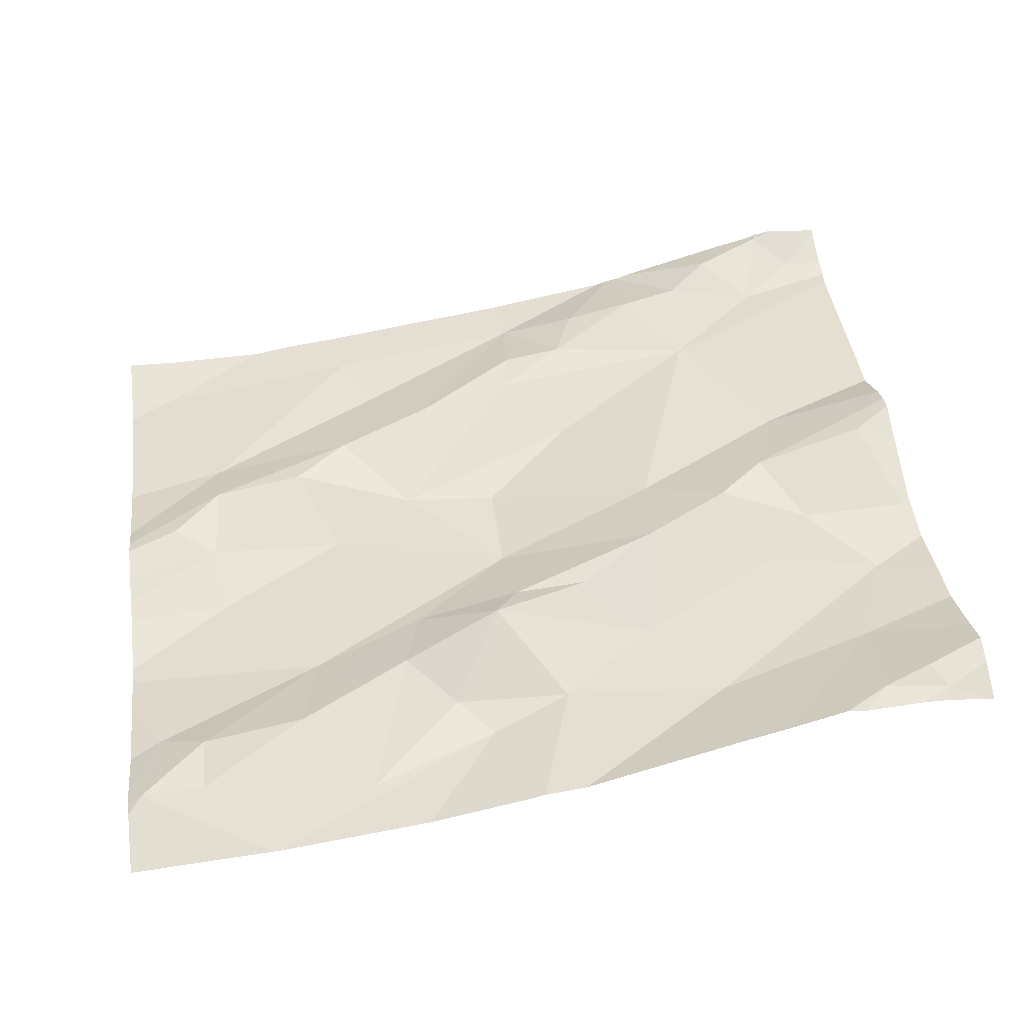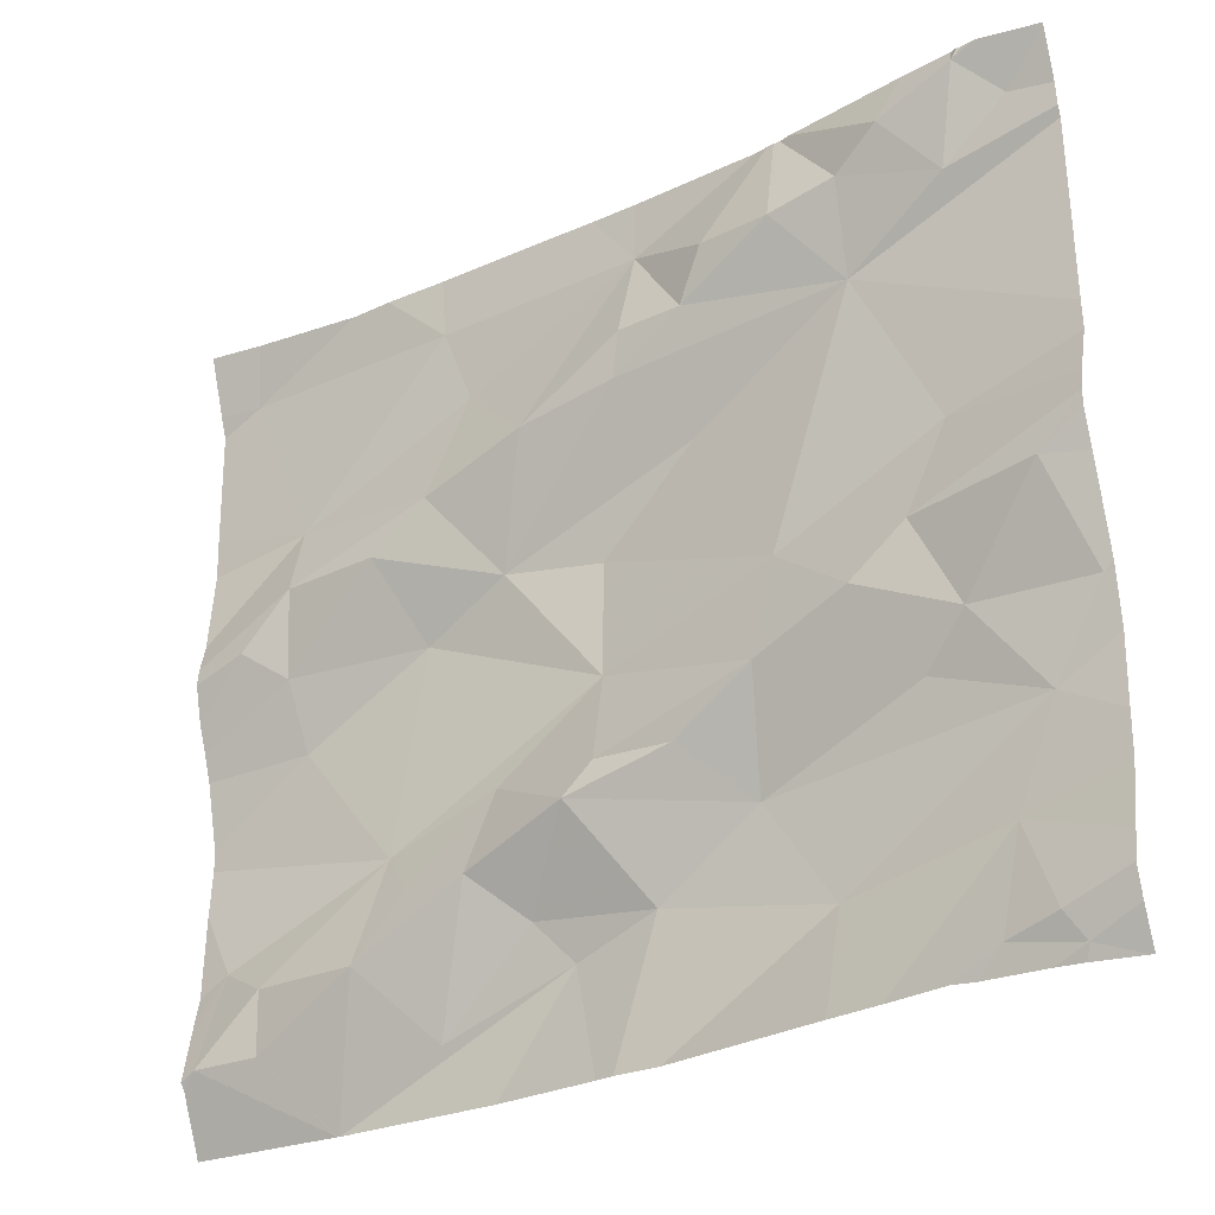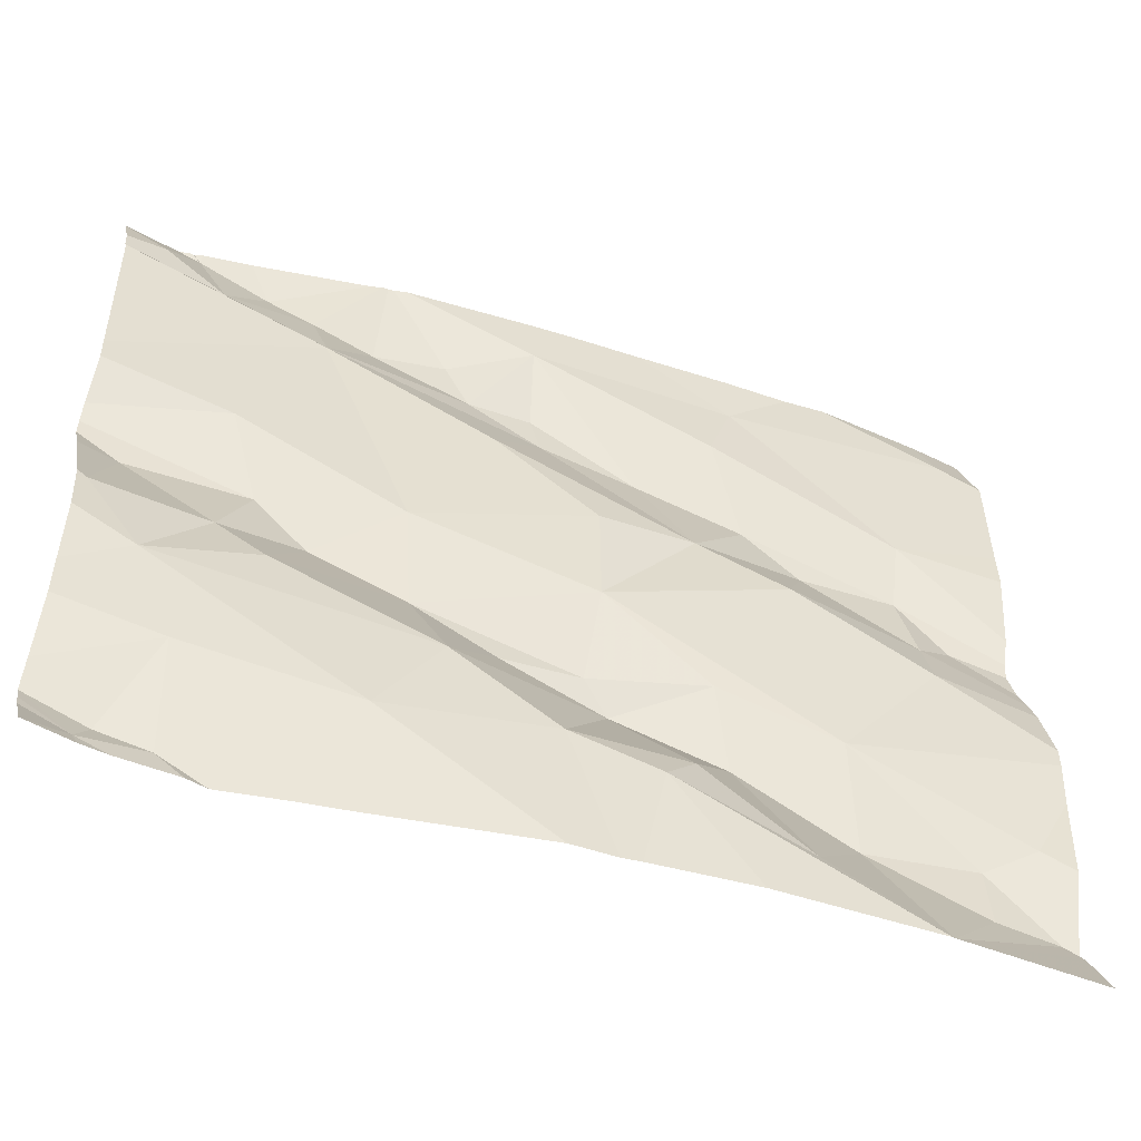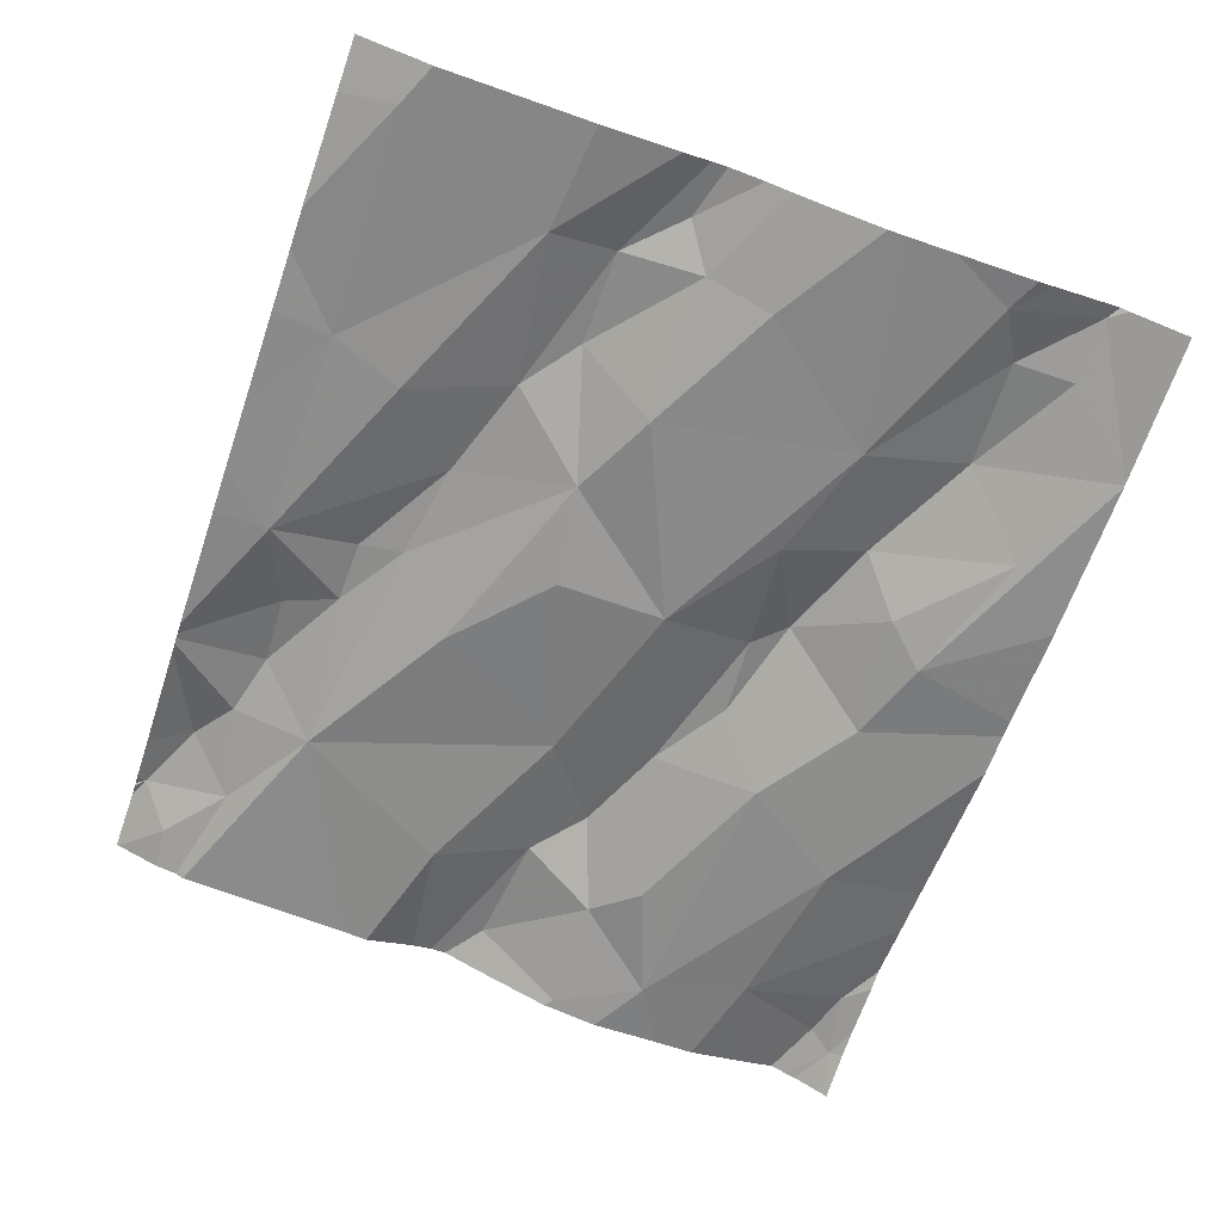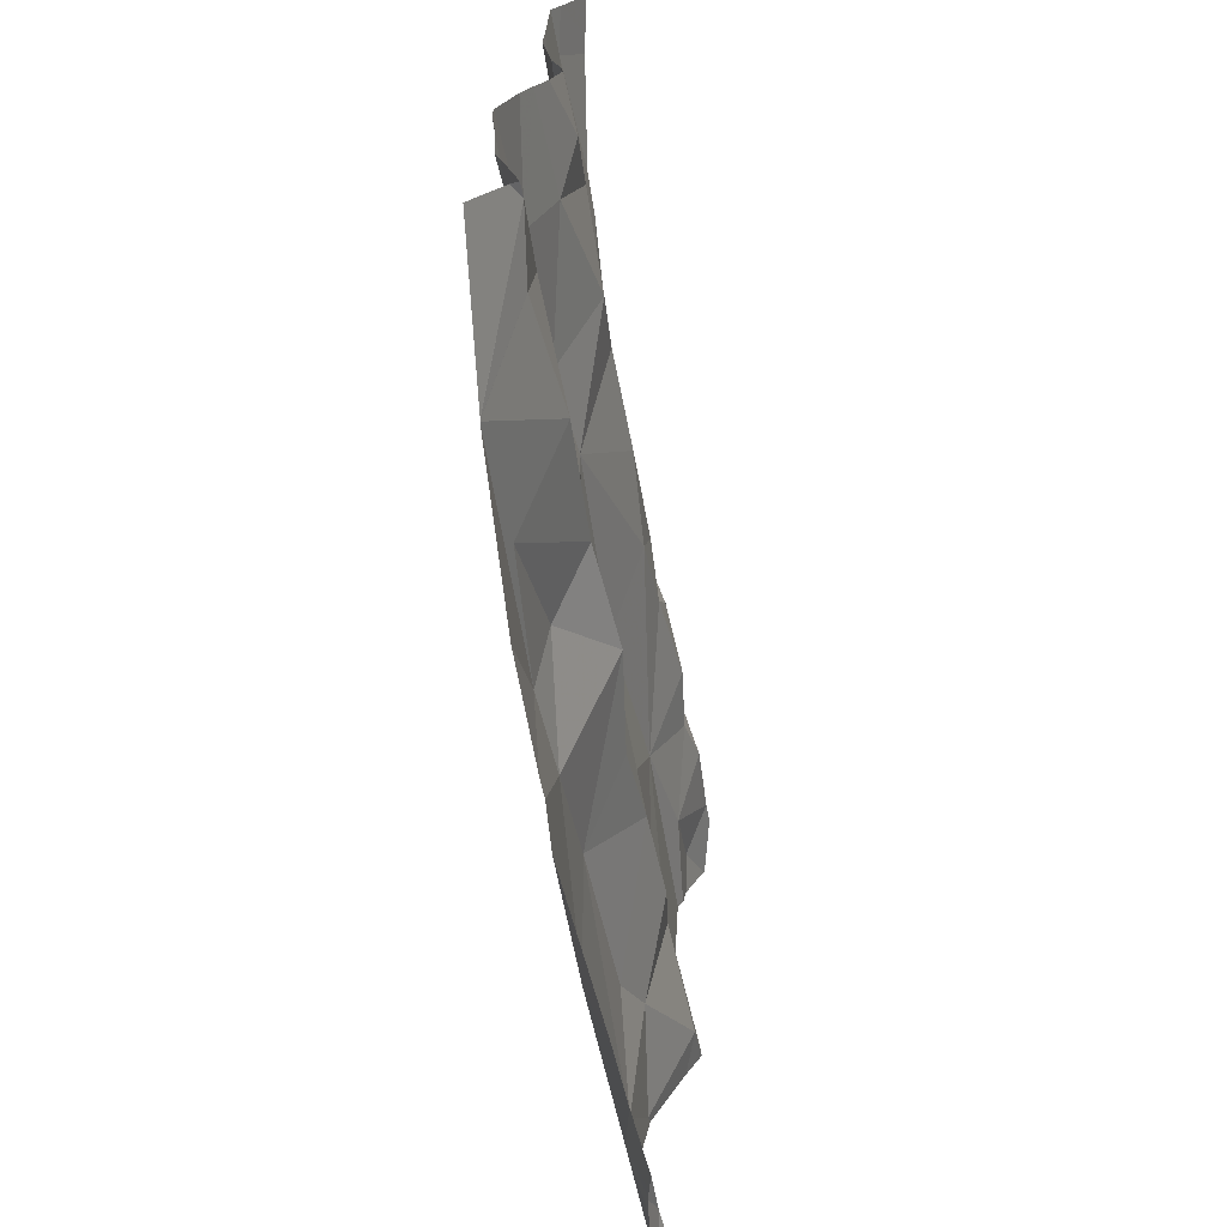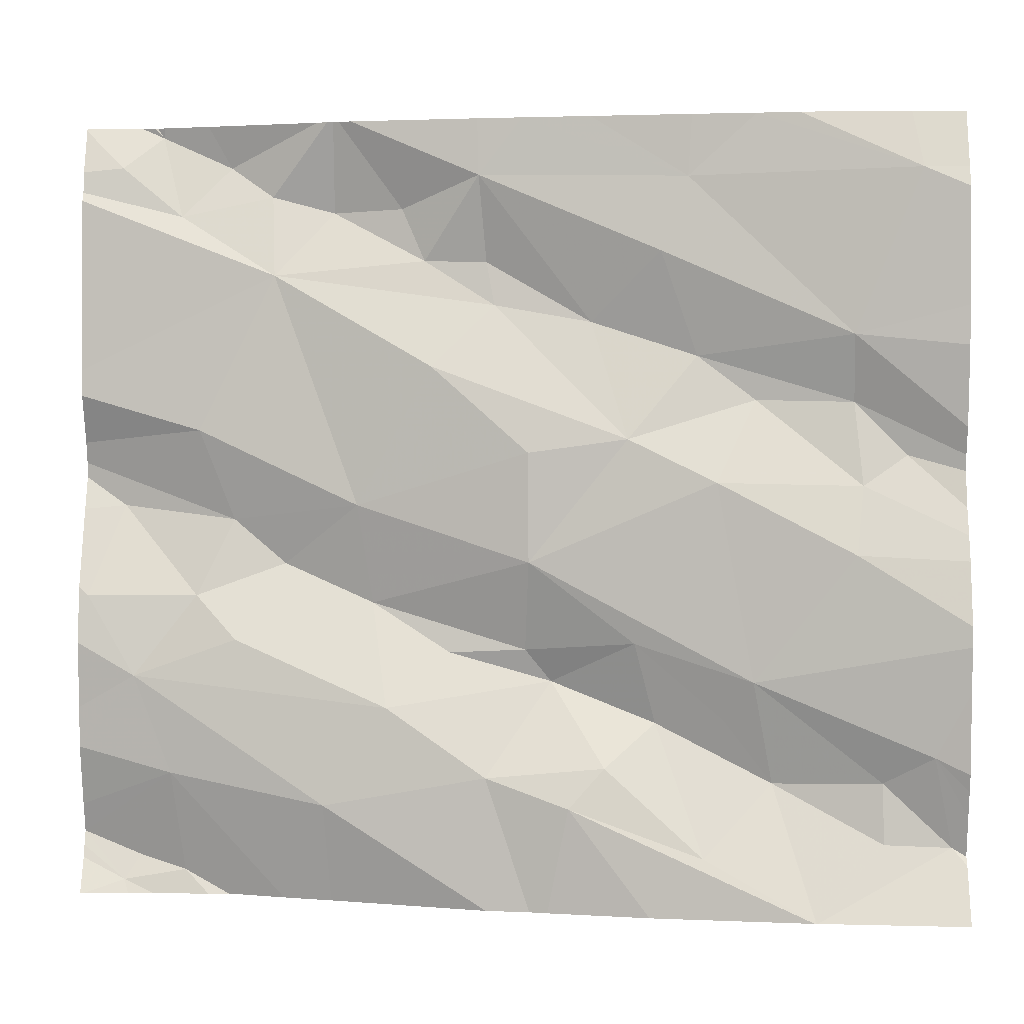
<metadata>
{"format":"obj","ext":"obj","renderer":"f3d","projection":"perspective","resolution":1024,"background":"white","views":[{"elev":40.0,"azim":-7.6,"up":"+Z"},{"elev":-28.0,"azim":25.7,"up":"+Y"},{"elev":-50.9,"azim":152.2,"up":"+Y"},{"elev":-71.6,"azim":-109.1,"up":"+Z"},{"elev":-67.9,"azim":-90.8,"up":"+Y"},{"elev":2.7,"azim":-178.6,"up":"+Y"}]}
</metadata>
<code>
v -58.28 282.1 501.7
v -58.28 281.3 501.7
v -58.28 281.3 501.7
v -58.28 281.4 501.7
v -58.28 281.5 501.7
v -58.28 281.5 501.7
v -58.28 281.6 501.7
v -58.28 281.7 501.7
v -58.28 281.7 501.8
v -58.28 281.8 501.7
v -58.28 281.7 501.7
v -58.28 281.6 501.7
v -58.15 281.6 501.7
v -58.03 281.5 501.7
v -58.28 281.4 501.7
v -58.24 281.4 501.7
v -58.28 281.9 501.7
v -58.28 281.9 501.7
v -58.28 281.8 501.7
v -58.15 281.9 501.8
v -58.16 281.7 501.7
v -58.21 281.8 501.8
v -58.28 282.1 501.7
v -58.23 282.1 501.7
v -58.28 281.3 501.7
v -58.26 281.3 501.7
v -57.96 282.2 501.8
v -58.03 282.2 501.8
v -58.15 281.8 501.8
v -57.95 282.1 501.8
v -57.92 282 501.8
v -57.97 281.9 501.8
v -58.18 281.3 501.7
v -58.18 281.4 501.7
v -58.05 281.4 501.8
v -57.53 282.2 501.9
v -58.04 281.8 501.8
v -58 281.4 501.8
v -57.92 281.4 501.8
v -57.97 281.3 501.7
v -57.99 281.7 501.7
v -57.89 281.5 501.8
v -57.71 282 501.8
v -57.7 282.1 501.8
v -57.63 282 501.9
v -58.08 282.2 501.8
v -58.1 281.2 501.7
v -57.61 282.1 501.9
v -57.4 281.5 501.8
v -57.28 281.5 501.8
v -57.59 281.5 501.8
v -57.51 281.3 501.8
v -57.52 281.2 501.8
v -57.3 282.2 501.9
v -57.72 281.9 501.8
v -57.39 282.1 501.9
v -57.84 281.9 501.8
v -57.45 282 501.9
v -57.64 281.9 501.8
v -57.52 282.1 501.9
v -57.44 282.1 501.9
v -57.25 282.1 501.9
v -57.33 282.1 501.9
v -57.71 281.2 501.8
v -58.1 281.2 501.7
v -57.25 281.7 501.9
v -57.4 281.7 501.9
v -58.1 281.2 501.7
v -57.26 281.2 501.9
v -57.28 281.3 501.9
v -57.26 281.2 501.8
v -57.35 281.6 501.8
v -57.46 281.6 501.9
v -57.22 281.6 501.8
v -57.29 281.2 501.8
v -57.32 281.4 501.8
v -58.1 281.2 501.7
v -57.36 281.8 501.9
v -57.33 281.2 501.9
v -58.22 282.2 501.8
v -58.1 281.2 501.7
v -57.85 281.4 501.7
v -58.28 282.2 501.8
v -57.54 282.2 501.9
v -57.67 281.5 501.8
v -57.76 281.5 501.8
v -57.57 281.6 501.8
v -57.55 281.7 501.8
v -57.88 281.8 501.8
v -57.76 281.6 501.8
v -57.79 281.5 501.8
v -57.81 281.3 501.7
v -57.71 281.4 501.8
v -57.76 281.8 501.8
v -58.28 281.2 501.7
v -57.2 282.2 501.9
v -57.2 282.1 501.9
v -57.2 282.1 501.9
v -57.2 281.9 501.9
v -57.2 282.1 501.9
v -57.2 281.8 501.9
v -57.2 281.7 501.9
v -57.2 281.3 501.9
v -57.2 281.3 501.9
v -57.2 281.4 501.8
v -57.2 281.4 501.8
v -57.2 281.3 501.9
v -57.2 281.7 501.9
v -57.2 281.6 501.9
v -57.2 281.8 501.9
v -57.2 281.8 501.9
v -57.2 281.5 501.8
v -57.2 281.6 501.9
v -58.24 282.2 501.8
v -57.29 282.2 501.9
v -57.2 281.3 501.9
v -58.1 281.2 501.7
v -57.91 281.2 501.7
v -57.79 281.2 501.7
v -57.76 281.2 501.7
v -57.46 281.2 501.8
v -57.39 281.2 501.8
v -57.36 281.2 501.8
v -57.21 281.2 501.8
v -57.2 281.2 501.8
v -57.36 282.2 501.9
v -57.3 282.2 501.9
v -57.7 282.2 501.8
v -57.75 282.2 501.8
v -57.84 282.2 501.8
v -57.51 282.2 501.9
v -57.52 282.2 501.9
v -57.29 282.2 501.9
v -57.5 282.2 501.9
v -57.27 282.2 501.9
v -57.22 282.2 501.9
v -57.2 282.2 501.9
f 3 16 4
f 6 14 7
f 9 22 10
f 12 13 11
f 7 13 12
f 4 16 15
f 15 16 5
f 5 16 14
f 18 20 17
f 11 21 8
f 8 22 9
f 114 24 80
f 19 20 18
f 10 29 20
f 17 20 23
f 23 24 1
f 2 26 16
f 25 26 2
f 26 25 47
f 20 24 23
f 10 20 19
f 21 22 8
f 32 31 20
f 20 31 30
f 24 30 28
f 30 24 20
f 34 33 35
f 26 33 34
f 33 26 81
f 22 29 10
f 14 13 7
f 29 21 37
f 39 38 35
f 16 26 34
f 40 35 68
f 35 33 65
f 20 29 32
f 37 32 29
f 37 21 41
f 21 13 41
f 13 21 11
f 29 22 21
f 35 14 34
f 5 14 6
f 41 13 14
f 14 16 34
f 35 38 14
f 42 14 38
f 2 16 3
f 44 43 45
f 84 48 36
f 50 49 51
f 51 52 50
f 43 55 45
f 126 54 127
f 43 44 57
f 58 45 55
f 55 59 58
f 31 57 44
f 60 61 131
f 30 44 129
f 136 96 137
f 36 60 132
f 54 56 63
f 58 63 61
f 122 79 121
f 56 61 63
f 97 63 100
f 62 54 63
f 101 66 102
f 103 69 104
f 66 67 72
f 72 67 73
f 74 72 50
f 72 49 50
f 50 76 105
f 66 72 74
f 129 44 128
f 108 74 109
f 78 67 101
f 121 76 53
f 70 76 79
f 74 50 112
f 82 39 40
f 128 44 84
f 86 85 87
f 58 59 88
f 55 89 59
f 14 90 41
f 85 86 91
f 92 40 77
f 90 42 86
f 41 89 37
f 127 54 133
f 39 82 91
f 64 93 120
f 67 78 88
f 87 73 88
f 73 67 88
f 49 87 51
f 76 52 53
f 49 73 87
f 69 70 79
f 35 40 39
f 87 85 51
f 93 92 119
f 90 86 87
f 51 85 91
f 88 94 90
f 39 42 38
f 42 91 86
f 91 42 39
f 42 90 14
f 89 32 37
f 57 89 55
f 88 90 87
f 59 94 88
f 89 57 32
f 60 48 45
f 63 58 98
f 49 72 73
f 48 44 45
f 131 56 134
f 58 88 78
f 41 90 89
f 55 43 57
f 52 76 50
f 32 57 31
f 30 31 44
f 58 61 60
f 76 70 103
f 120 93 119
f 75 79 123
f 40 92 82
f 126 56 54
f 52 51 93
f 79 76 121
f 82 92 93
f 93 91 82
f 99 78 111
f 93 51 91
f 90 94 89
f 89 94 59
f 58 60 45
f 115 54 135
f 119 92 118
f 118 92 117
f 36 48 60
f 135 62 136
f 96 62 97
f 117 92 77
f 97 62 63
f 98 58 99
f 53 52 64
f 99 58 78
f 64 52 93
f 100 63 98
f 101 67 66
f 84 44 48
f 75 69 79
f 102 66 108
f 103 70 69
f 83 1 114
f 104 69 116
f 71 69 75
f 105 76 107
f 106 50 105
f 46 24 28
f 77 40 68
f 107 76 103
f 108 66 74
f 68 35 65
f 27 30 130
f 109 74 113
f 110 78 101
f 111 78 110
f 65 33 81
f 112 50 106
f 113 74 112
f 81 26 47
f 28 30 27
f 80 24 46
f 47 25 95
f 116 69 124
f 123 79 122
f 124 69 71
f 114 1 24
f 125 116 124
f 130 30 129
f 131 61 56
f 132 60 131
f 133 54 115
f 134 56 126
f 135 54 62
f 136 62 96

</code>
